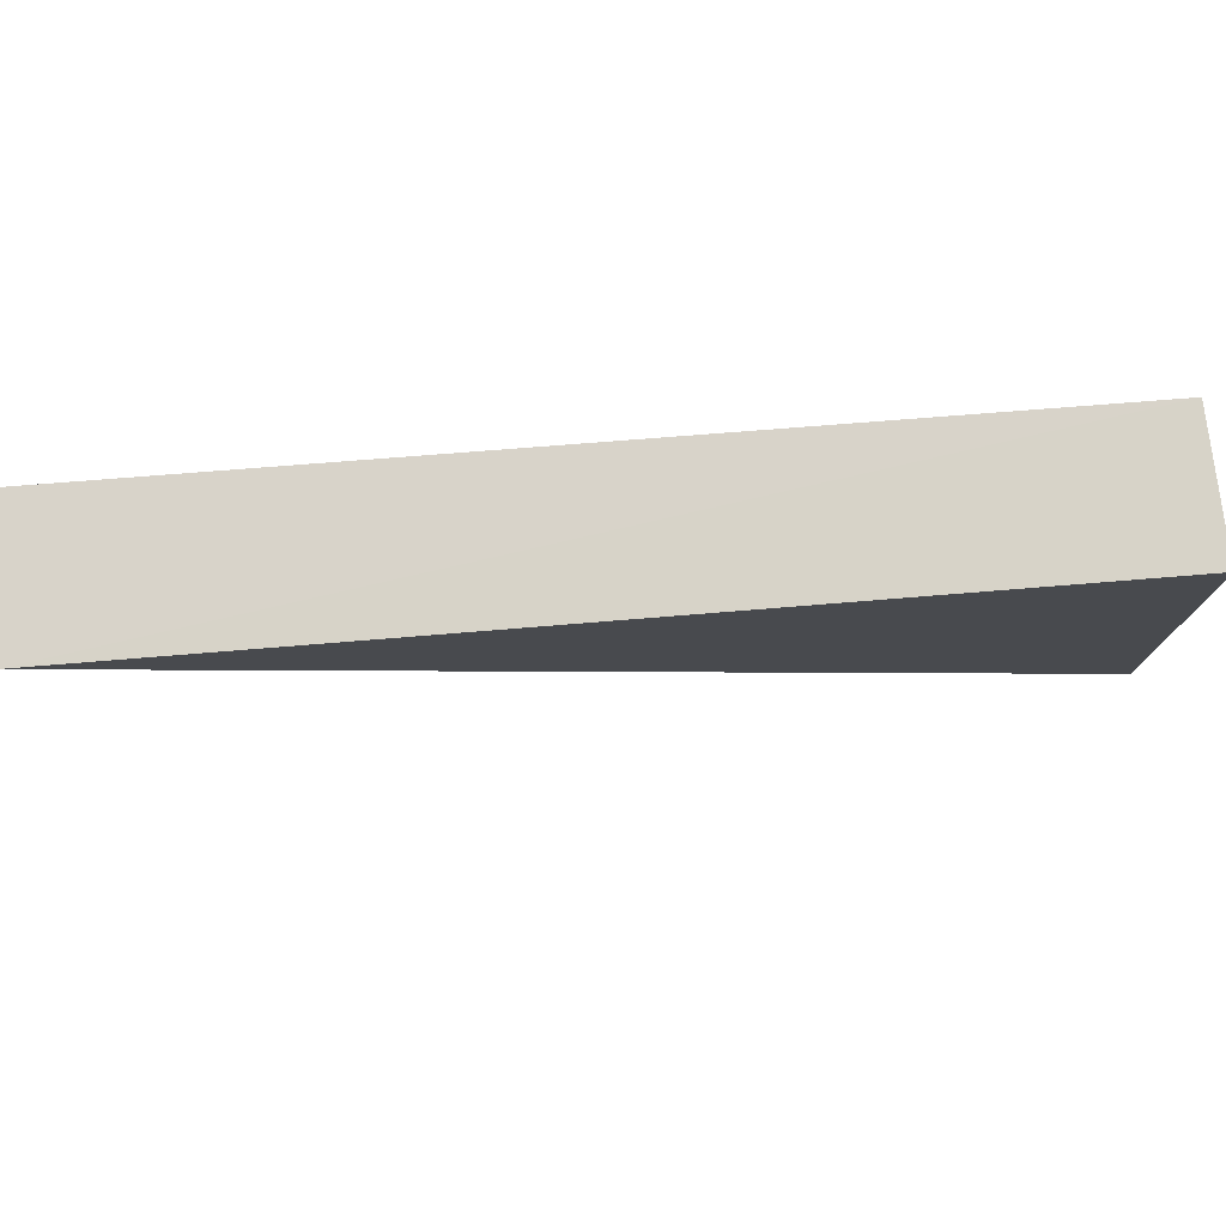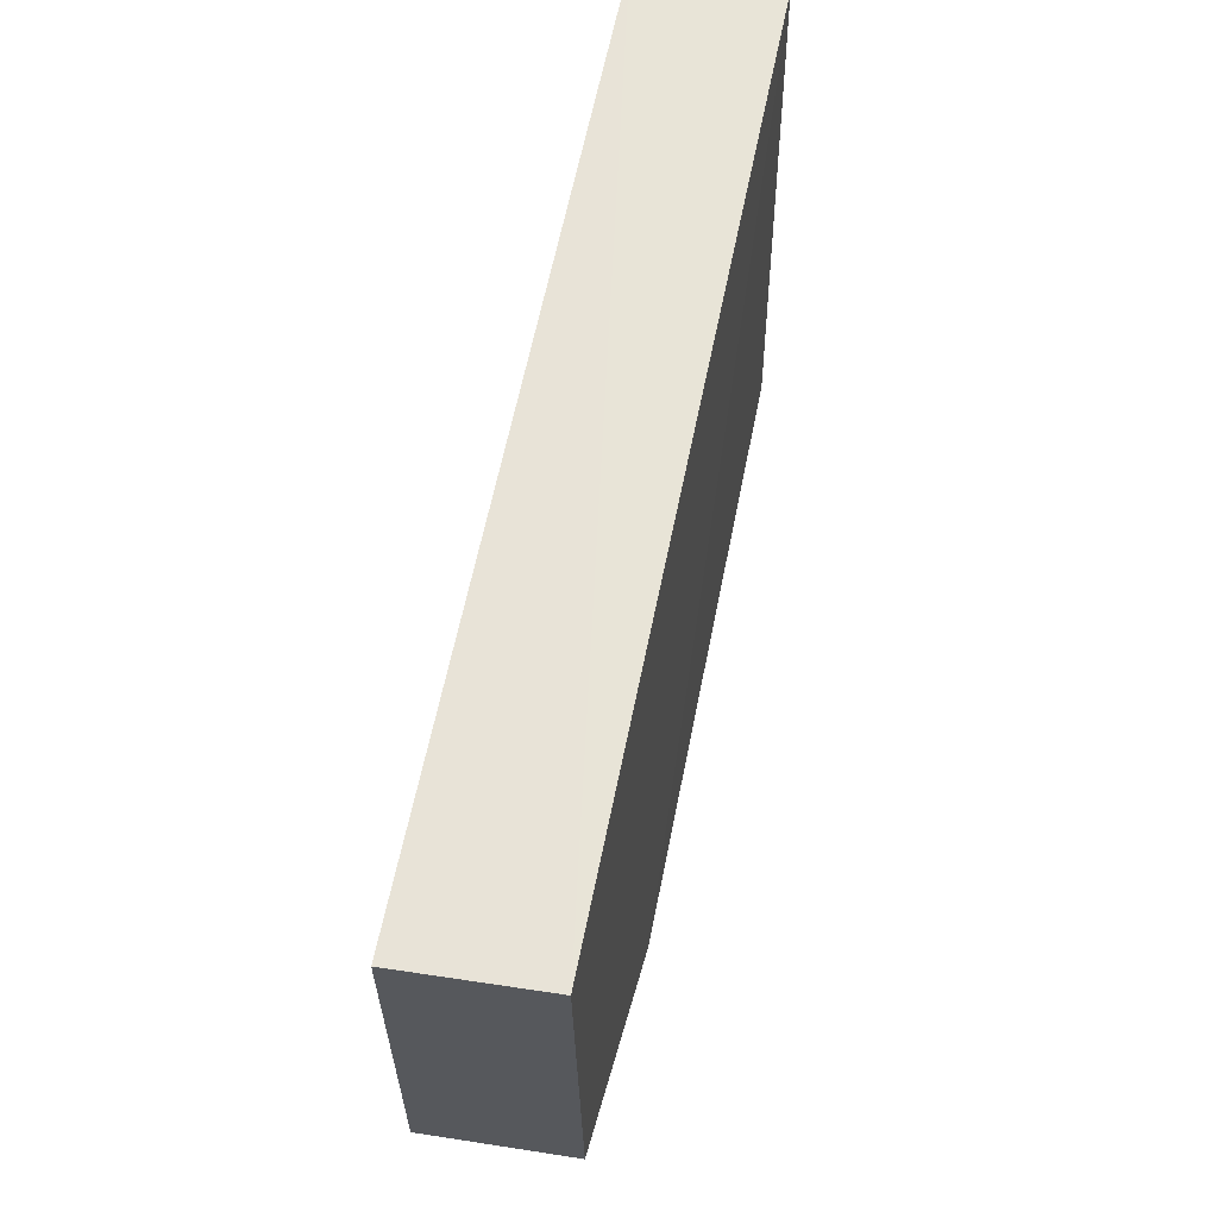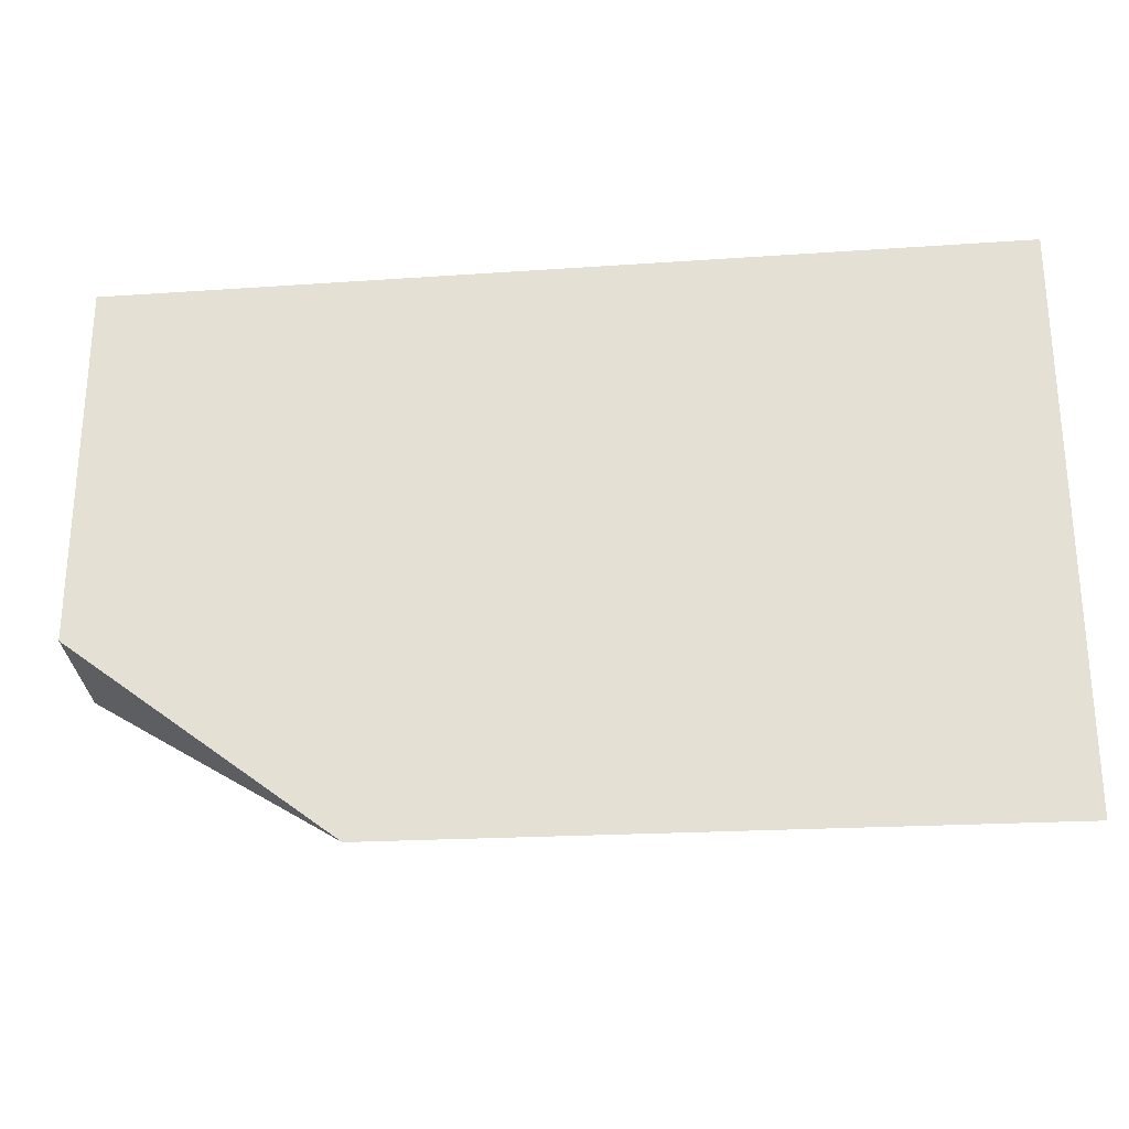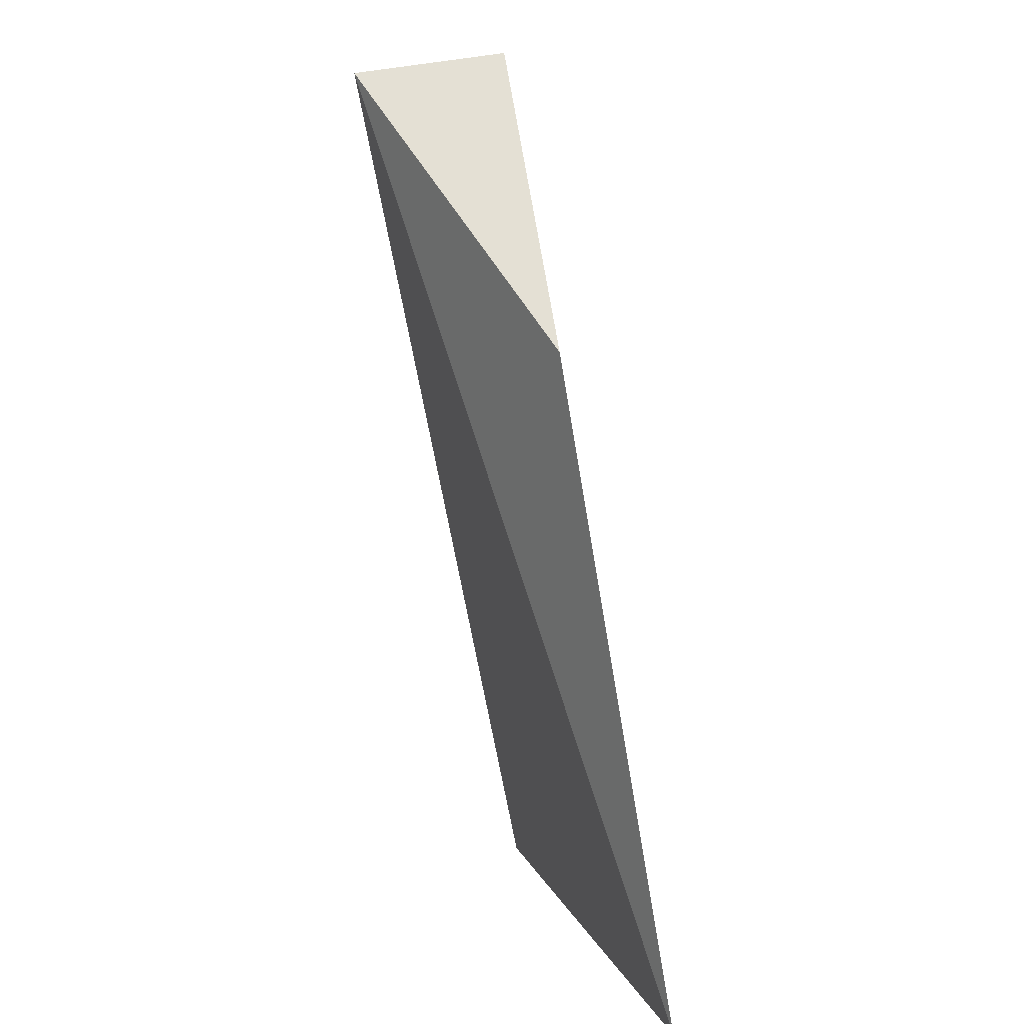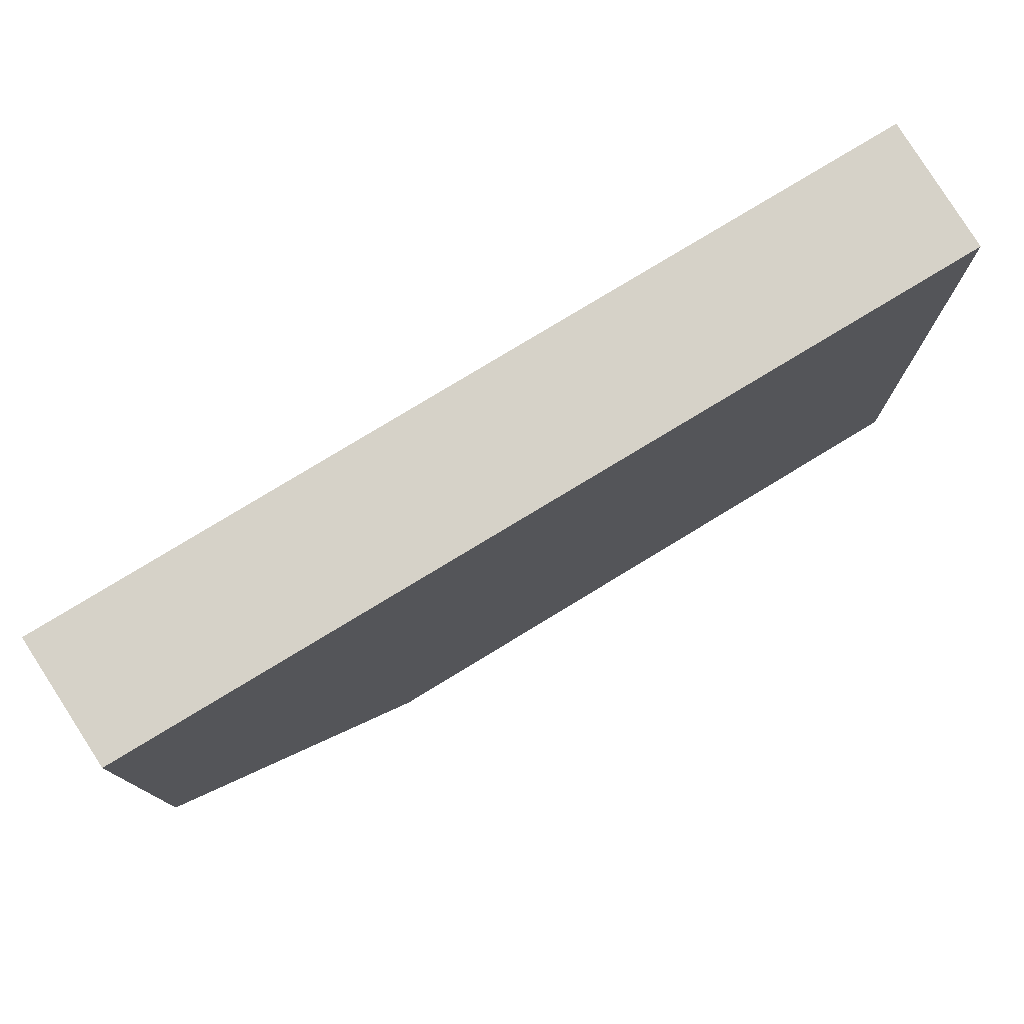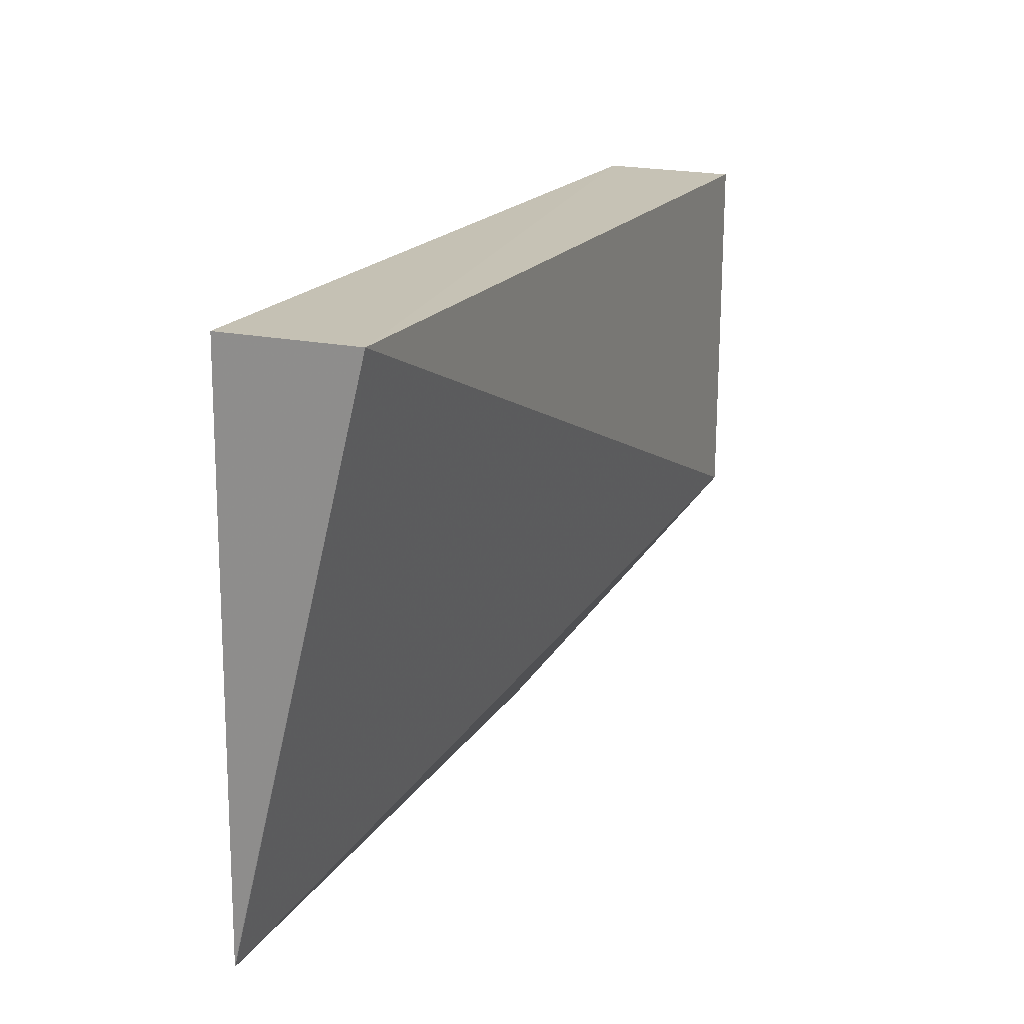
<metadata>
{"format":"obj","ext":"obj","renderer":"f3d","projection":"perspective","resolution":1024,"background":"white","views":[{"elev":76.7,"azim":-4.9,"up":"+Z"},{"elev":60.5,"azim":101.2,"up":"+Z"},{"elev":-26.6,"azim":-175.2,"up":"+Z"},{"elev":-79.9,"azim":99.7,"up":"+Z"},{"elev":77.3,"azim":148.7,"up":"+Z"},{"elev":19.4,"azim":-66.8,"up":"+Z"}]}
</metadata>
<code>
v 0.1763 0.02074 0.2342
v 0.177 0.002014 0.234
v 0.1395 0.02211 0.156
v 0.05198 0.02206 0.156
v 0.05194 0.002124 0.2362
v 0.1768 0.002068 0.1834
v 0.05197 0.0211 0.236
v 0.1761 0.02157 0.1834
v 0.05191 0.02206 0.1563
f 5 2 1
f 6 4 3
f 6 5 4
f 6 2 5
f 6 1 2
f 7 3 4
f 7 5 1
f 8 6 3
f 8 1 6
f 8 7 1
f 8 3 7
f 9 7 4
f 9 4 5
f 9 5 7

</code>
